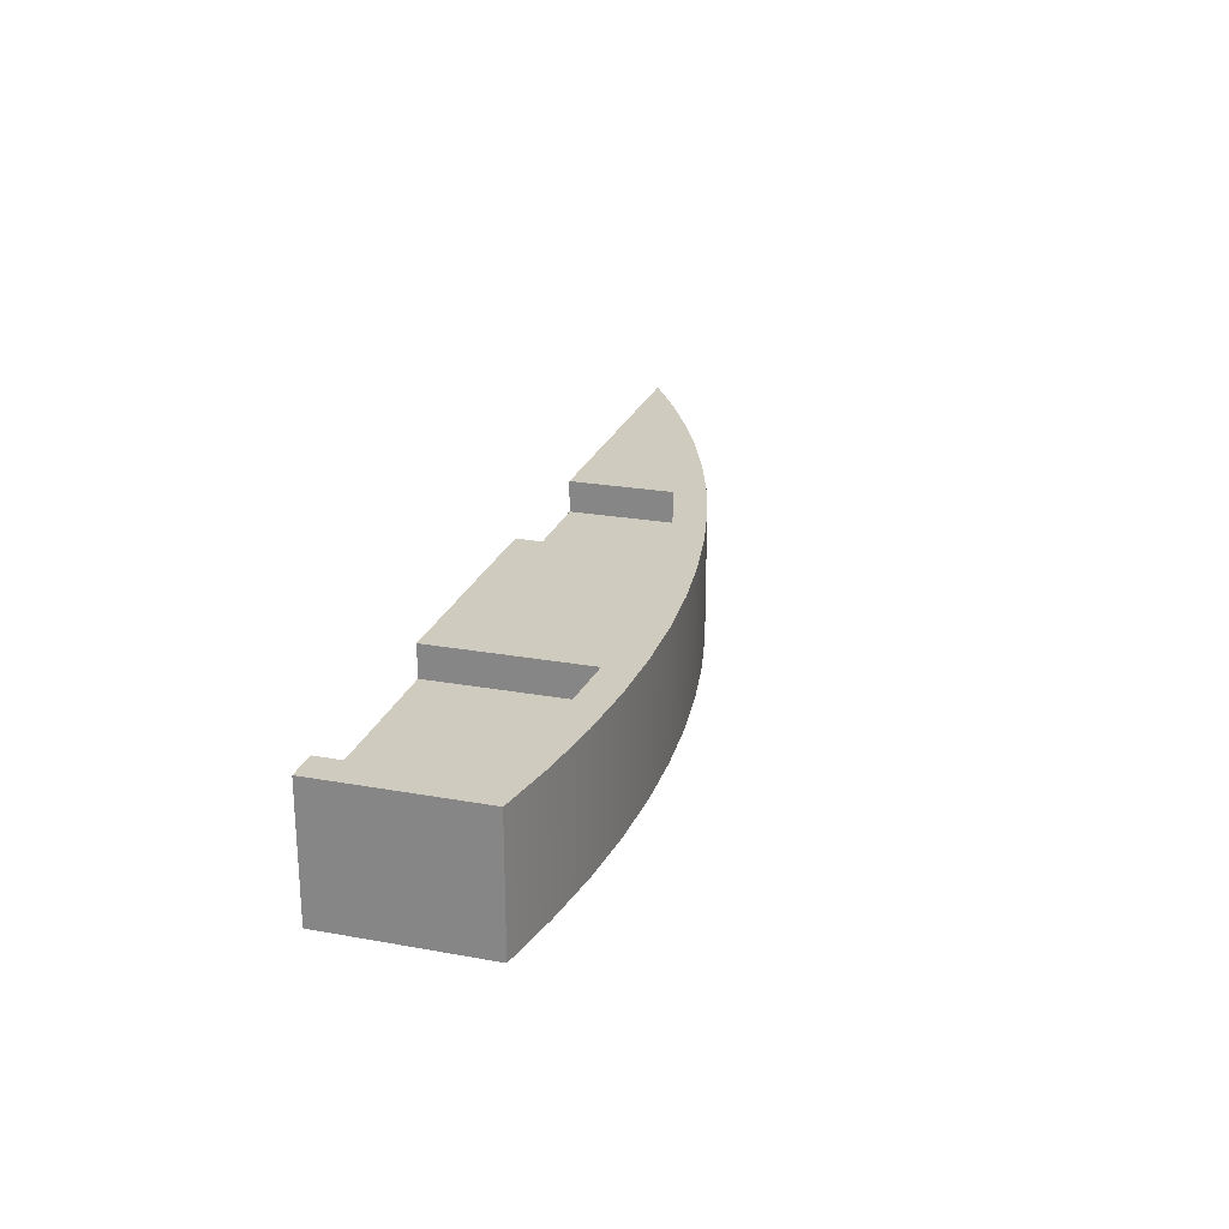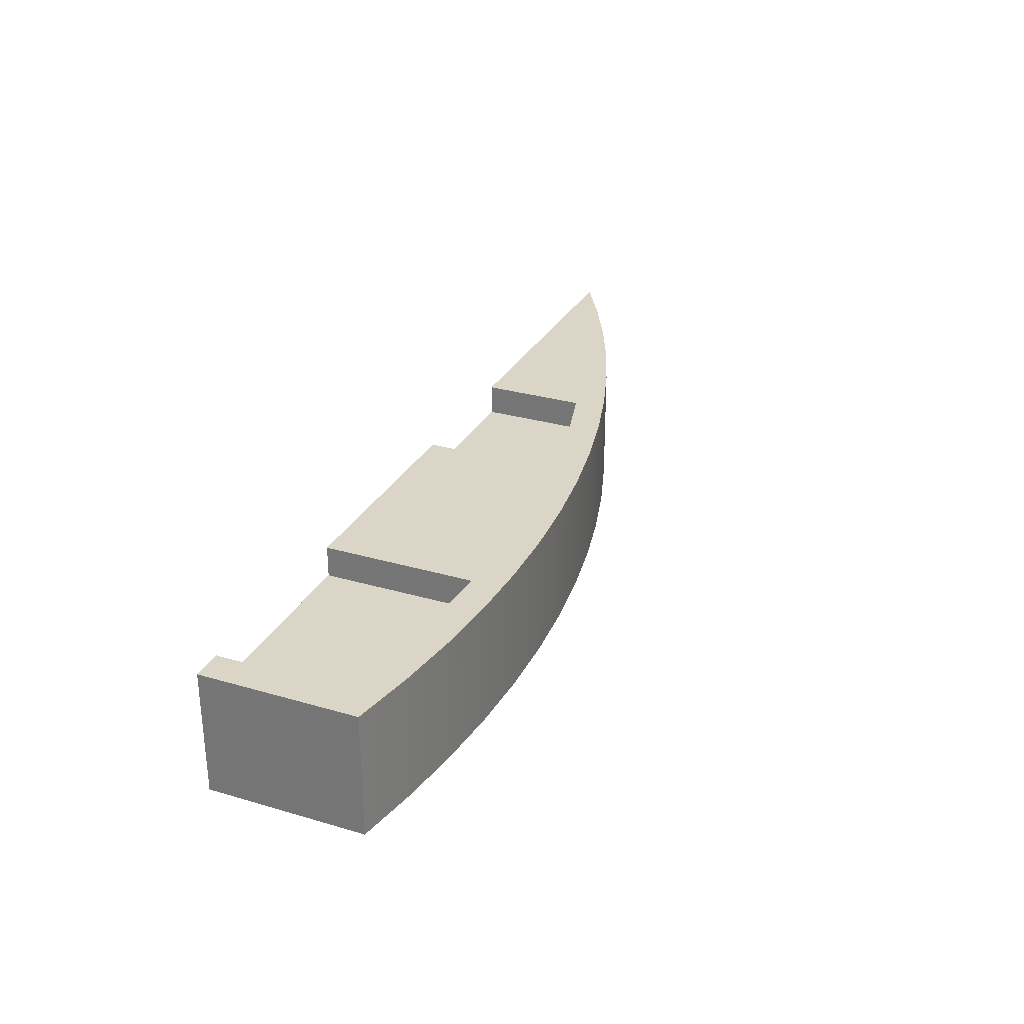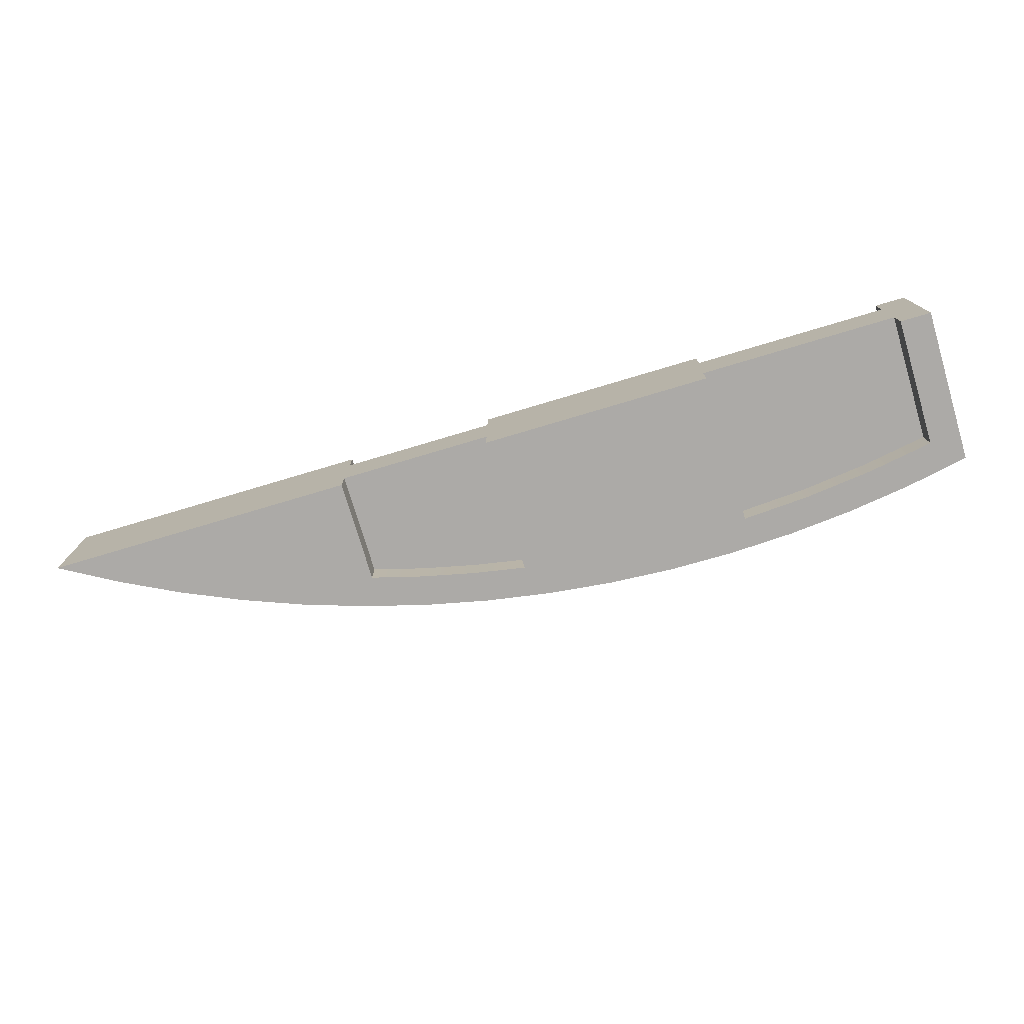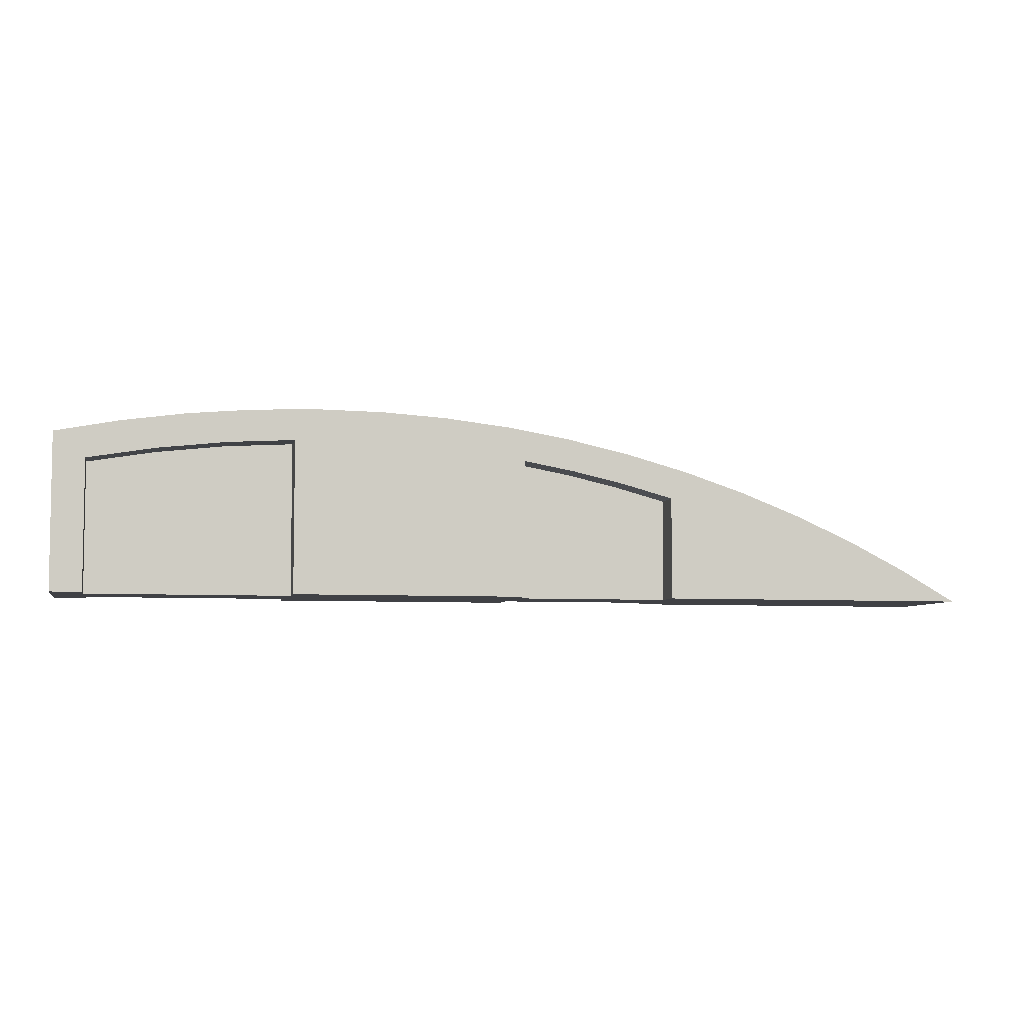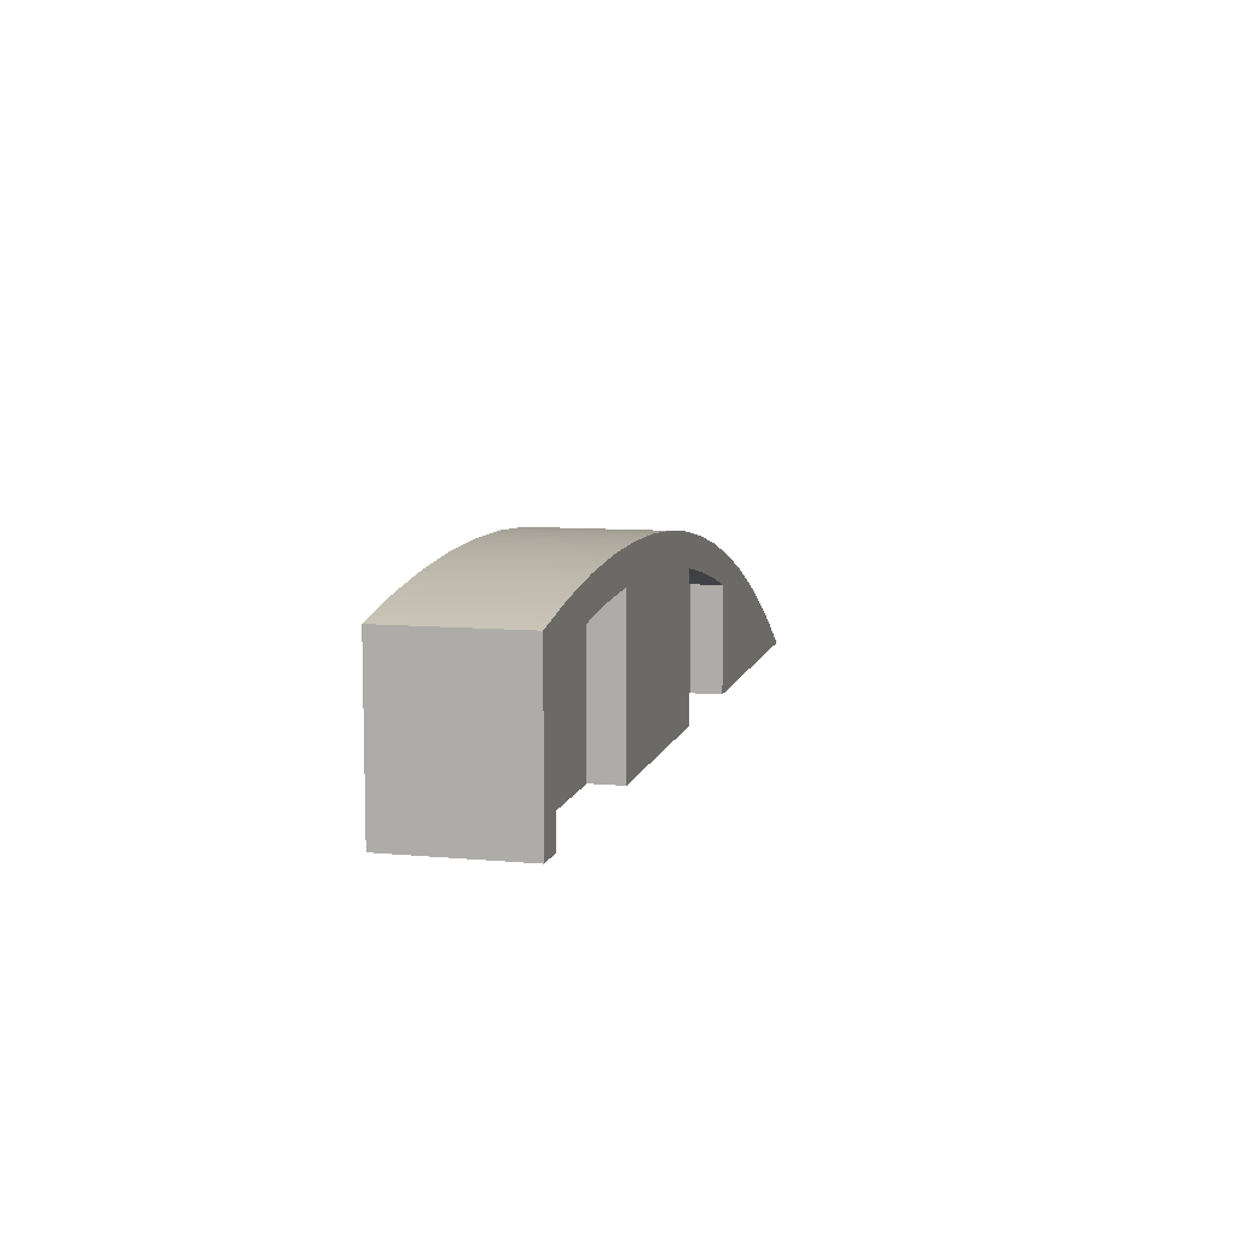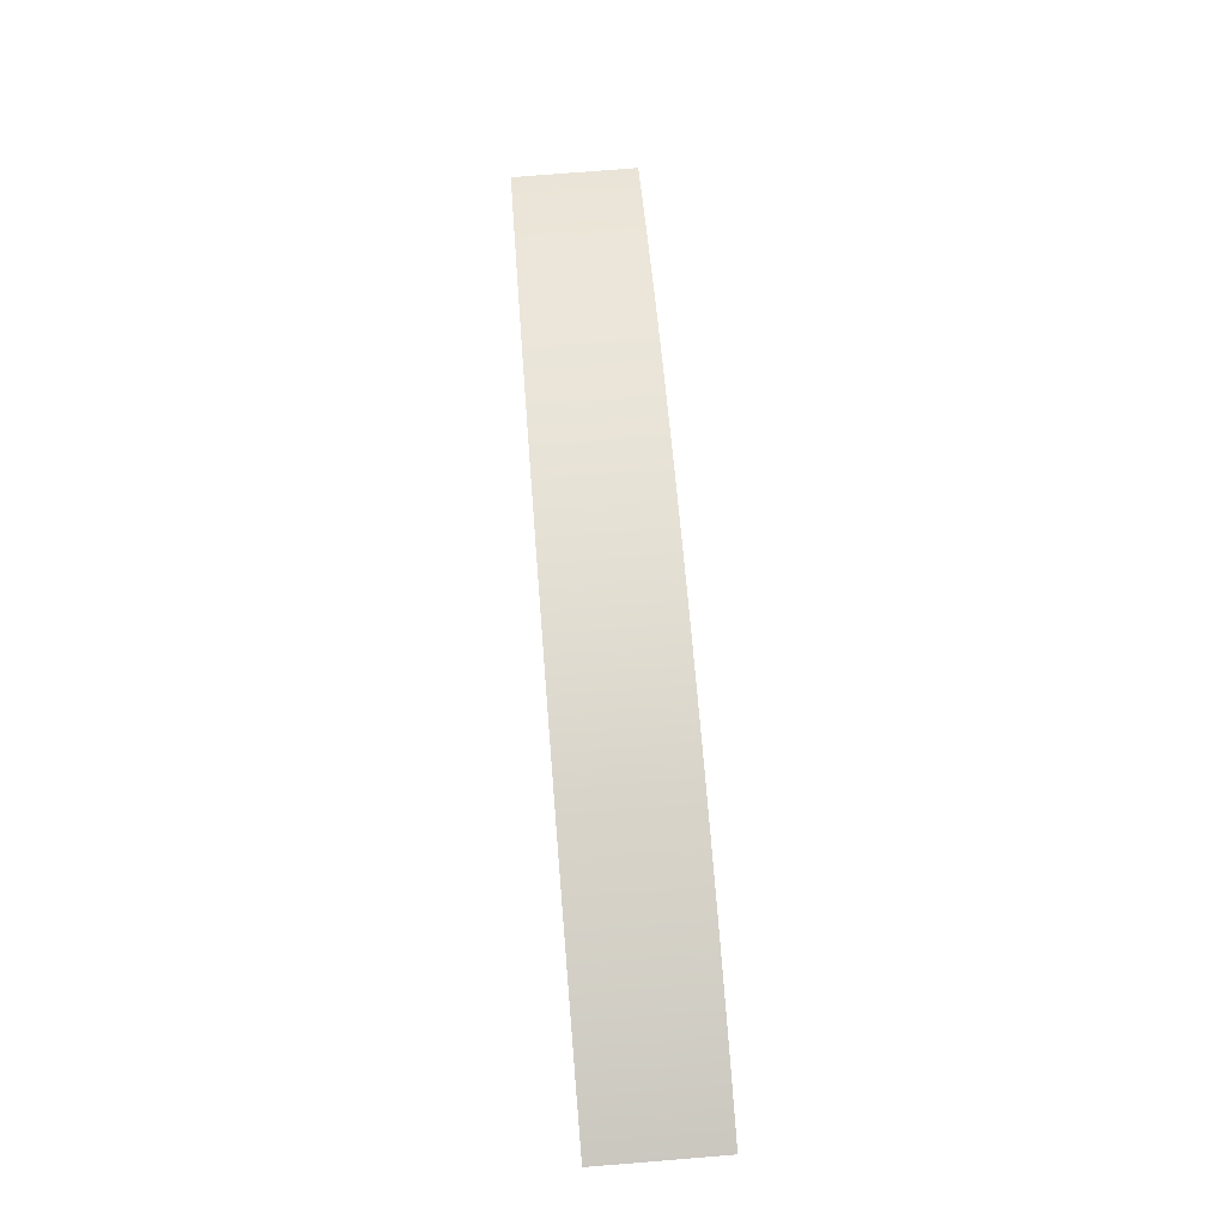
<metadata>
{"format":"obj","ext":"obj","renderer":"f3d","projection":"perspective","resolution":1024,"background":"white","views":[{"elev":23.7,"azim":106.9,"up":"+Z"},{"elev":29.5,"azim":113.3,"up":"+Z"},{"elev":-76.0,"azim":16.6,"up":"+Z"},{"elev":-5.8,"azim":168.1,"up":"+Y"},{"elev":8.6,"azim":103.6,"up":"+Y"},{"elev":76.0,"azim":85.4,"up":"+Y"}]}
</metadata>
<code>
v 15 4.454 4
v 13.32 4.15 4
v 11.65 3.775 4
v 10 3.329 4
v 10 3.329 3
v 11.65 3.775 3
v 13.32 4.15 3
v 15 4.454 3
v 10 3.329 4
v 10 0 4
v 10 0 3
v 10 3.329 3
v 15 7.105e-15 4
v 15 4.454 4
v 15 4.454 3
v 15 7.105e-15 3
v 15 7.105e-15 3
v 15 4.454 3
v 13.32 4.15 3
v 11.65 3.775 3
v 10 3.329 3
v 10 0 3
v 29 0 4
v 29 4.187 4
v 29 4.187 3
v 29 0 3
v 29 4.187 4
v 26.87 4.548 4
v 24.73 4.794 4
v 22.57 4.924 4
v 22.57 4.924 3
v 24.73 4.794 3
v 26.87 4.548 3
v 29 4.187 3
v 22.57 4.924 4
v 22.57 3.553e-15 4
v 22.57 3.553e-15 3
v 22.57 4.924 3
v 22.57 4.924 3
v 22.57 3.553e-15 3
v 29 0 3
v 29 4.187 3
v 26.87 4.548 3
v 24.73 4.794 3
v 15 7.105e-15 4
v 15 7.105e-15 3
v 10 0 3
v 10 0 4
v 0 0 4
v 0 0 0
v 10 0 0
v 10 0 1
v 15 0 1
v 15 0 0
v 22.5 0 0
v 22.5 0 1
v 29 0 1
v 29 0 0
v 30 0 0
v 30 0 4
v 29 0 4
v 29 0 3
v 22.57 3.553e-15 3
v 22.57 3.553e-15 4
v 22.5 4.926 0
v 24.68 4.798 0
v 26.85 4.552 0
v 29 4.187 0
v 29 4.187 1
v 26.85 4.552 1
v 24.68 4.798 1
v 22.5 4.926 1
v 29 4.187 0
v 29 0 0
v 29 0 1
v 29 4.187 1
v 22.5 0 0
v 22.5 4.926 0
v 22.5 4.926 1
v 22.5 0 1
v 22.5 0 1
v 22.5 4.926 1
v 24.68 4.798 1
v 26.85 4.552 1
v 29 4.187 1
v 29 0 1
v 10 0 0
v 10 3.329 0
v 10 3.329 1
v 10 0 1
v 10 3.329 0
v 11.65 3.775 0
v 13.32 4.15 0
v 15 4.454 0
v 15 4.454 1
v 13.32 4.15 1
v 11.65 3.775 1
v 10 3.329 1
v 15 4.454 0
v 15 0 0
v 15 0 1
v 15 4.454 1
v 15 0 1
v 10 0 1
v 10 3.329 1
v 11.65 3.775 1
v 13.32 4.15 1
v 15 4.454 1
v 0 0 4
v 1.802 1.033 4
v 3.655 1.972 4
v 5.552 2.817 4
v 7.49 3.565 4
v 9.464 4.213 4
v 11.47 4.76 4
v 13.5 5.205 4
v 15.55 5.546 4
v 17.61 5.784 4
v 19.68 5.916 4
v 21.76 5.943 4
v 23.83 5.864 4
v 25.9 5.681 4
v 27.96 5.392 4
v 30 5 4
v 30 5 0
v 27.96 5.392 0
v 25.9 5.681 0
v 23.83 5.864 0
v 21.76 5.943 0
v 19.68 5.916 0
v 17.61 5.784 0
v 15.55 5.546 0
v 13.5 5.205 0
v 11.47 4.76 0
v 9.464 4.213 0
v 7.49 3.565 0
v 5.552 2.817 0
v 3.655 1.972 0
v 1.802 1.033 0
v 0 0 0
v 15 4.454 4
v 15 7.105e-15 4
v 22.57 3.553e-15 4
v 22.57 4.924 4
v 24.73 4.794 4
v 26.87 4.548 4
v 29 4.187 4
v 29 0 4
v 30 0 4
v 30 5 4
v 27.96 5.392 4
v 25.9 5.681 4
v 23.83 5.864 4
v 21.76 5.943 4
v 19.68 5.916 4
v 17.61 5.784 4
v 15.55 5.546 4
v 13.5 5.205 4
v 11.47 4.76 4
v 9.464 4.213 4
v 7.49 3.565 4
v 5.552 2.817 4
v 3.655 1.972 4
v 1.802 1.033 4
v 0 0 4
v 10 0 4
v 10 3.329 4
v 11.65 3.775 4
v 13.32 4.15 4
v 22.5 4.926 0
v 22.5 0 0
v 15 0 0
v 15 4.454 0
v 13.32 4.15 0
v 11.65 3.775 0
v 10 3.329 0
v 10 0 0
v 0 0 0
v 1.802 1.033 0
v 3.655 1.972 0
v 5.552 2.817 0
v 7.49 3.565 0
v 9.464 4.213 0
v 11.47 4.76 0
v 13.5 5.205 0
v 15.55 5.546 0
v 17.61 5.784 0
v 19.68 5.916 0
v 21.76 5.943 0
v 23.83 5.864 0
v 25.9 5.681 0
v 27.96 5.392 0
v 30 5 0
v 30 0 0
v 29 0 0
v 29 4.187 0
v 26.85 4.552 0
v 24.68 4.798 0
v 30 5 0
v 30 5 4
v 30 0 4
v 30 0 0
g f8c0ef7a-e35f-11ea-86a9-54bf646e7e1f
f 8 1 7
f 7 1 2
f 7 2 6
f 6 2 3
f 6 3 5
f 5 3 4
g f8c227e8-e35f-11ea-bc62-54bf646e7e1f
f 9 10 12
f 12 10 11
g f8c36076-e35f-11ea-8028-54bf646e7e1f
f 13 14 16
f 16 14 15
g f8c471ca-e35f-11ea-ad5e-54bf646e7e1f
f 18 19 17
f 17 19 20
f 17 20 22
f 22 20 21
g f8c55c22-e35f-11ea-8e44-54bf646e7e1f
f 23 24 26
f 26 24 25
g f8c66da6-e35f-11ea-8ec8-54bf646e7e1f
f 34 27 33
f 33 27 28
f 33 28 32
f 32 28 29
f 32 29 31
f 31 29 30
g f8c7cd0c-e35f-11ea-a2eb-54bf646e7e1f
f 35 36 38
f 38 36 37
g f8c90592-e35f-11ea-ac70-54bf646e7e1f
f 39 40 44
f 44 40 43
f 43 40 41
f 43 41 42
g f831359e-e35f-11ea-a79f-54bf646e7e1f
f 64 45 63
f 63 45 46
f 63 46 56
f 56 46 53
f 56 53 55
f 55 53 54
f 46 47 53
f 53 47 52
f 52 47 49
f 52 49 50
f 47 48 49
f 50 51 52
f 56 57 63
f 63 57 62
f 62 57 60
f 62 60 61
f 58 59 57
f 57 59 60
g f884d21c-e35f-11ea-b40a-54bf646e7e1f
f 72 65 71
f 71 65 66
f 71 66 70
f 70 66 67
f 70 67 69
f 69 67 68
g f8859568-e35f-11ea-b127-54bf646e7e1f
f 73 74 76
f 76 74 75
g f88658ac-e35f-11ea-a54c-54bf646e7e1f
f 77 78 80
f 80 78 79
g f886cde2-e35f-11ea-a867-54bf646e7e1f
f 82 83 81
f 81 83 84
f 81 84 86
f 86 84 85
g f8876a1a-e35f-11ea-966d-54bf646e7e1f
f 87 88 90
f 90 88 89
g f888547a-e35f-11ea-8eab-54bf646e7e1f
f 98 91 97
f 97 91 92
f 97 92 96
f 96 92 93
f 96 93 95
f 95 93 94
g f88917b8-e35f-11ea-9ede-54bf646e7e1f
f 99 100 102
f 102 100 101
g f889daf6-e35f-11ea-99b4-54bf646e7e1f
f 104 106 103
f 103 106 107
f 103 107 108
f 104 105 106
g f859a458-e35f-11ea-aae6-54bf646e7e1f
f 140 109 139
f 139 109 110
f 139 110 111
f 139 111 138
f 138 111 112
f 138 112 137
f 137 112 113
f 137 113 136
f 136 113 114
f 136 114 135
f 135 114 115
f 135 115 134
f 134 115 116
f 134 116 133
f 133 116 117
f 133 117 132
f 132 117 118
f 132 118 131
f 131 118 119
f 131 119 130
f 130 119 120
f 130 120 129
f 129 120 121
f 129 121 128
f 128 121 122
f 128 122 127
f 127 122 123
f 127 123 126
f 126 123 125
f 125 123 124
g f830242c-e35f-11ea-b8d5-54bf646e7e1f
f 142 143 141
f 141 143 144
f 141 144 157
f 157 144 156
f 156 144 155
f 155 144 154
f 154 144 153
f 153 144 152
f 152 144 145
f 152 145 151
f 151 145 146
f 151 146 150
f 150 146 147
f 150 147 149
f 149 147 148
f 157 158 141
f 141 158 159
f 141 159 169
f 169 159 160
f 169 160 168
f 168 160 167
f 167 160 161
f 167 161 162
f 167 162 166
f 166 162 163
f 166 163 164
f 164 165 166
g f82e0154-e35f-11ea-a00f-54bf646e7e1f
f 171 173 170
f 170 173 186
f 170 186 187
f 171 172 173
f 174 184 173
f 173 184 185
f 173 185 186
f 184 174 183
f 183 174 175
f 183 175 176
f 177 181 176
f 176 181 182
f 176 182 183
f 178 179 177
f 177 179 180
f 177 180 181
f 187 188 170
f 170 188 189
f 170 189 190
f 190 191 170
f 170 191 198
f 198 191 192
f 198 192 197
f 197 192 193
f 197 193 196
f 196 193 194
f 196 194 195
g f82f87fe-e35f-11ea-b2c4-54bf646e7e1f
f 199 200 202
f 202 200 201

</code>
